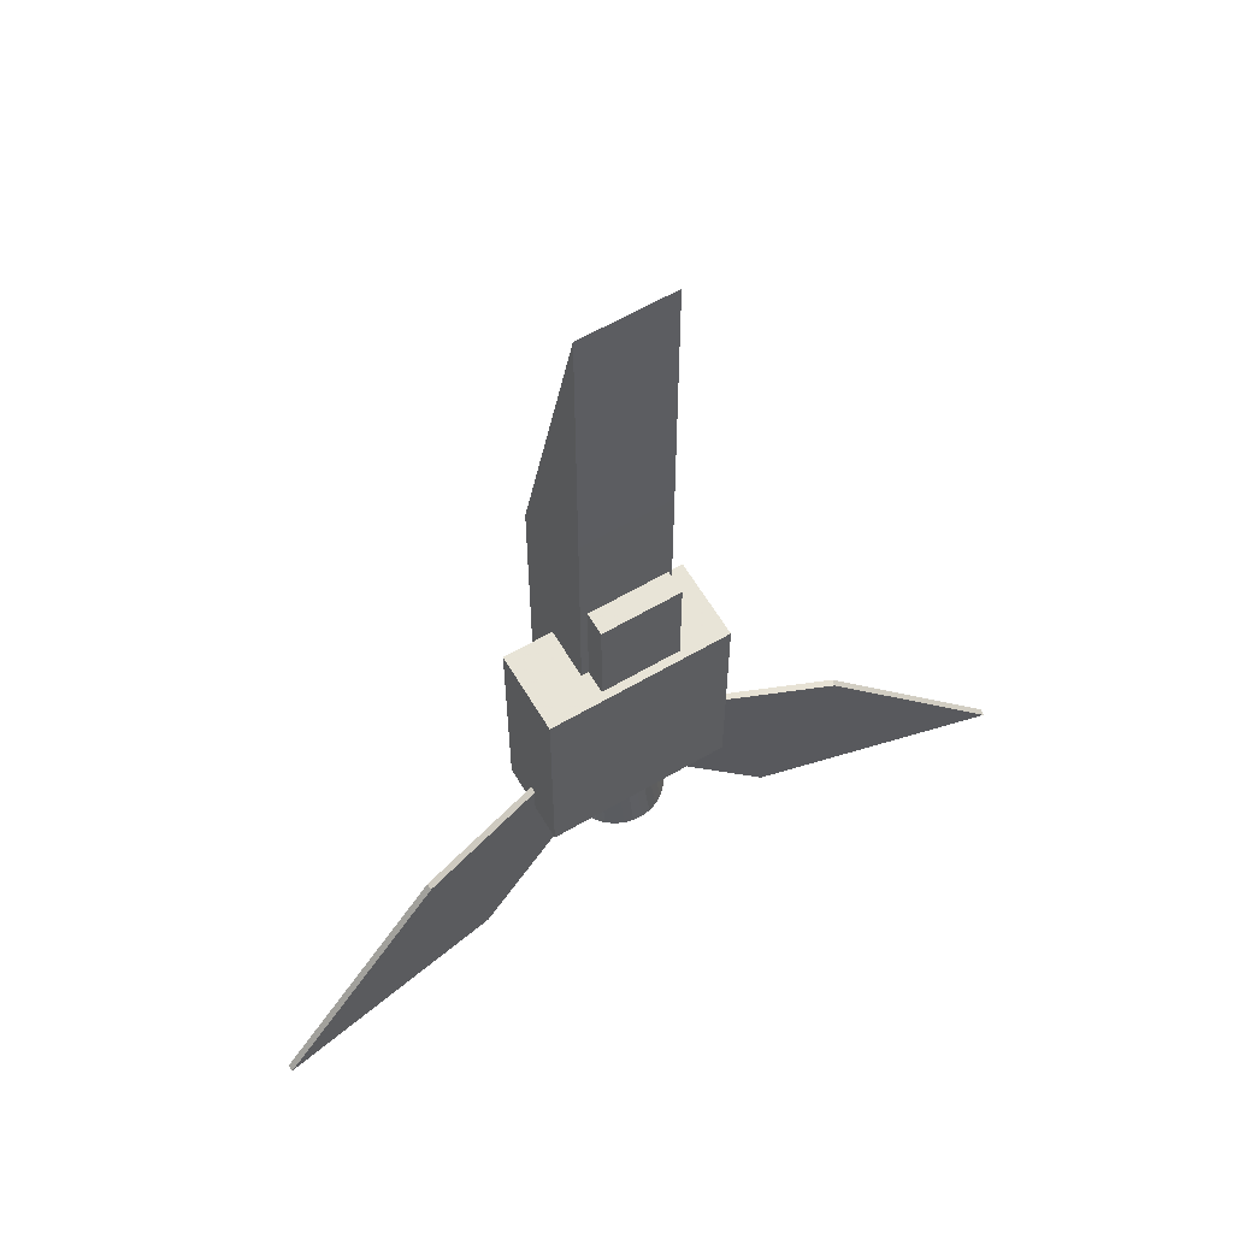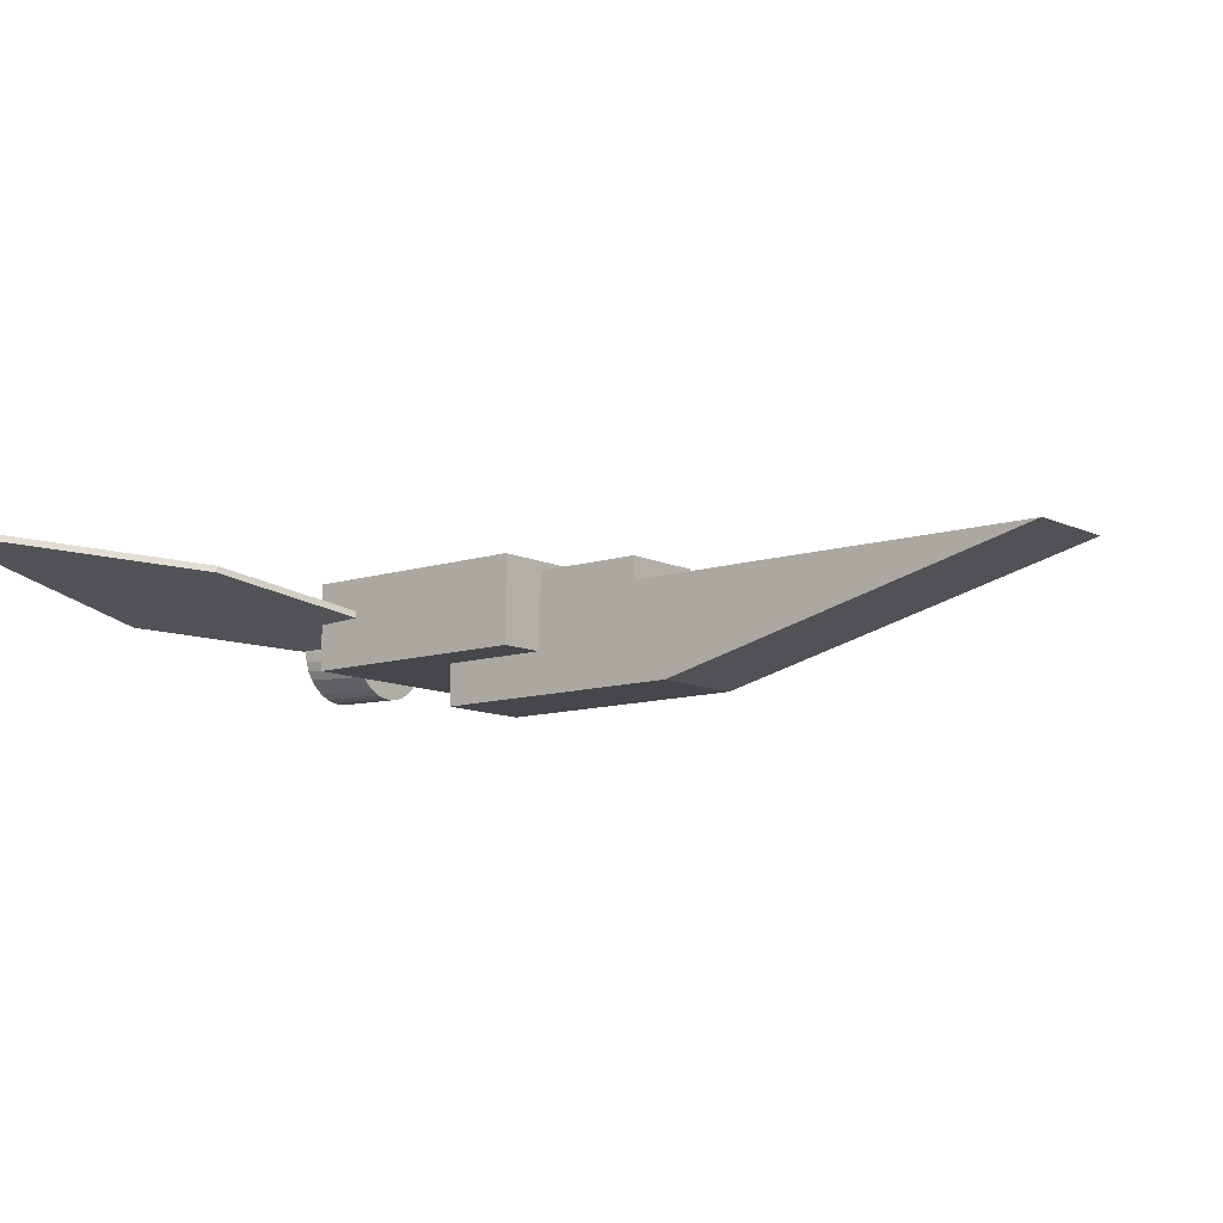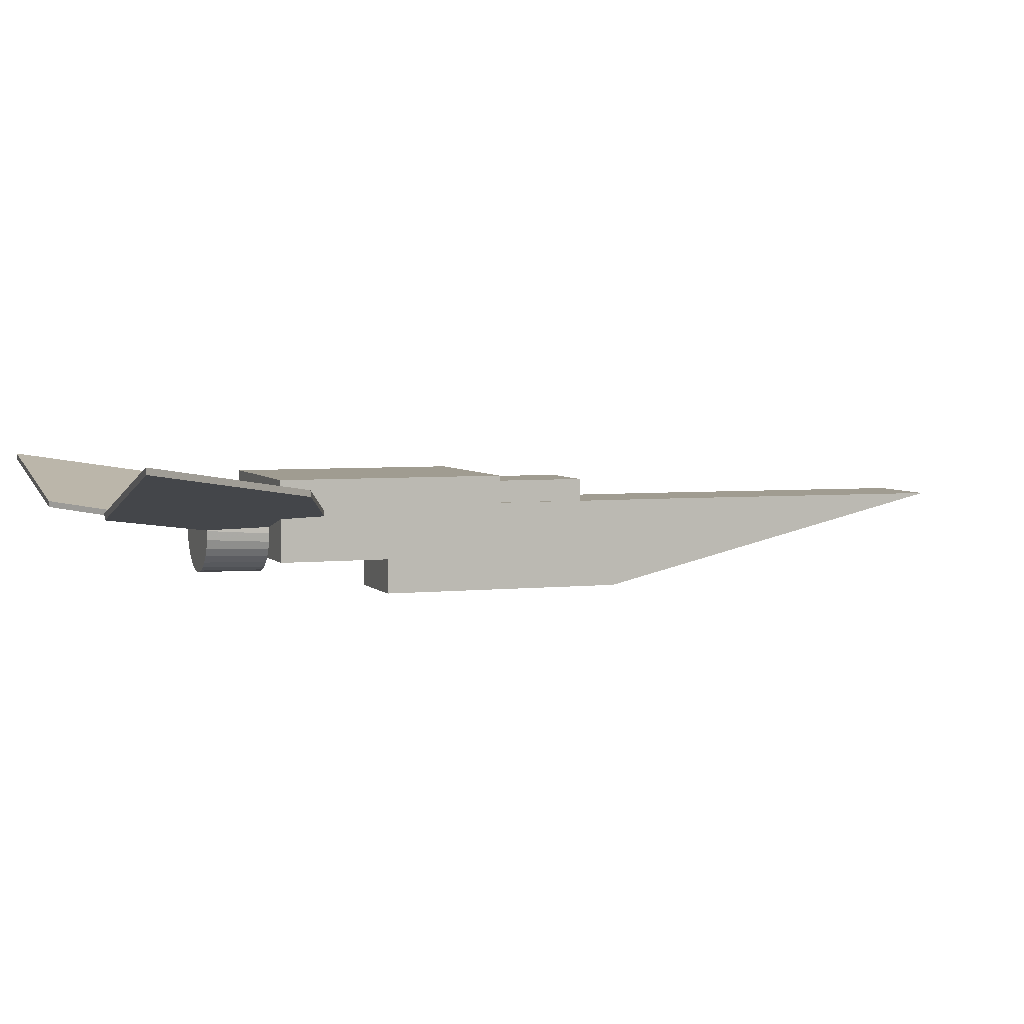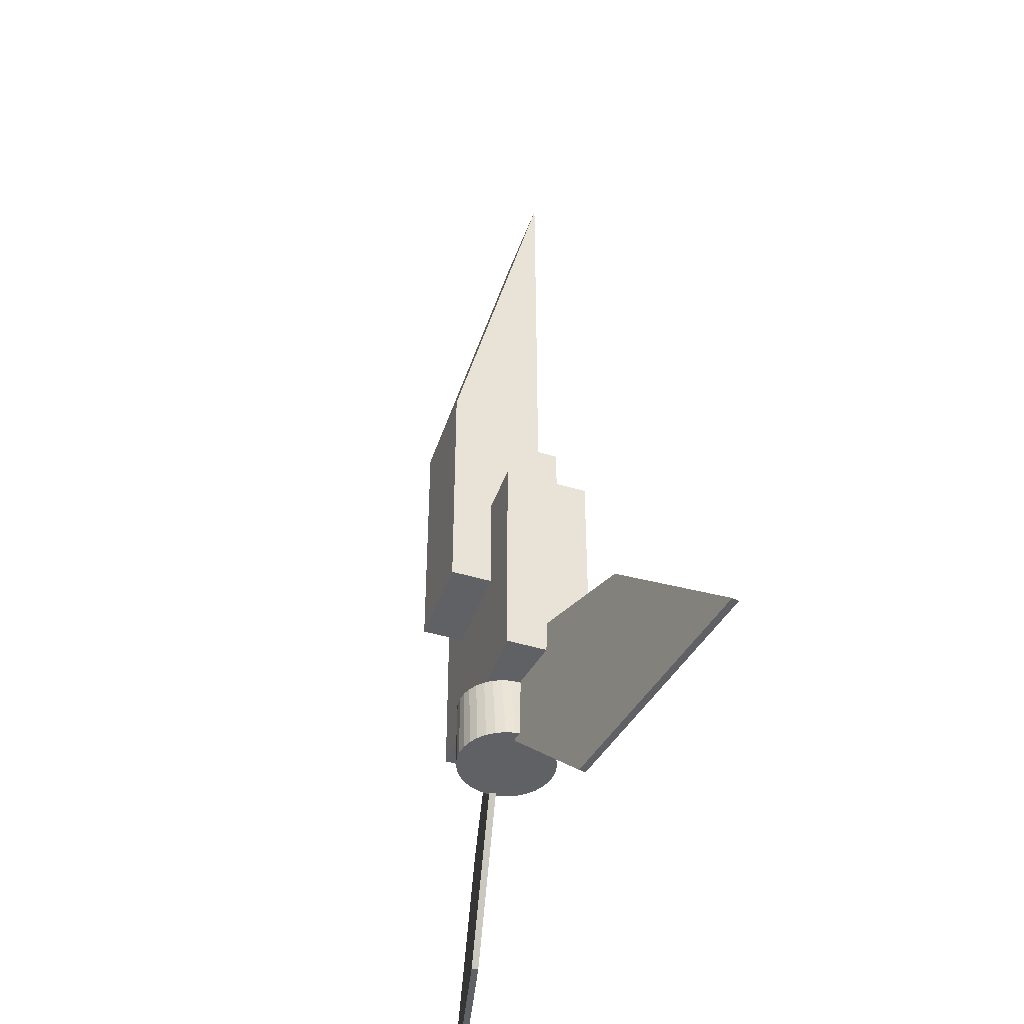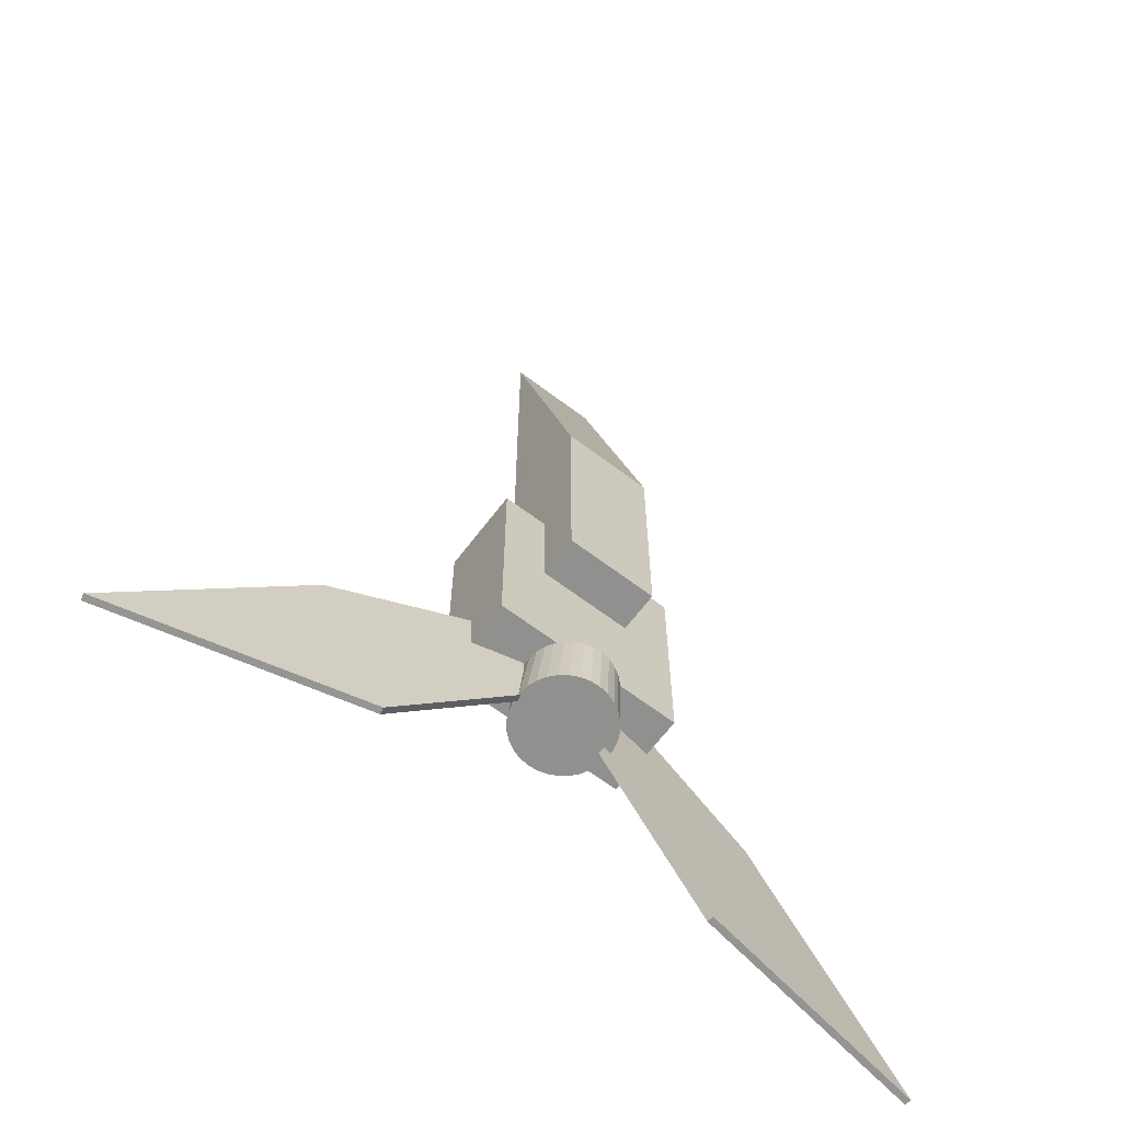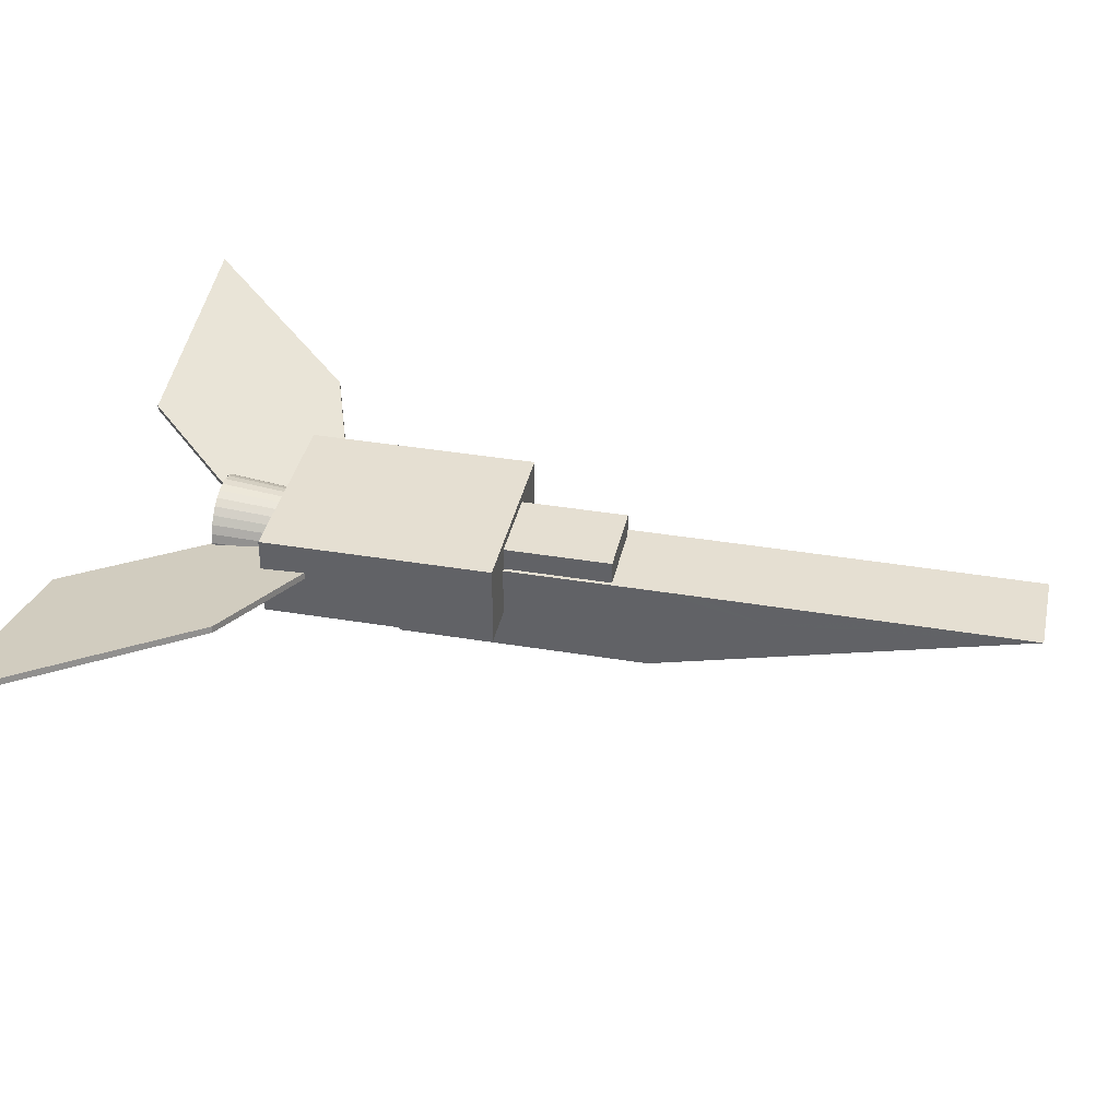
<metadata>
{"format":"obj","ext":"obj","renderer":"f3d","projection":"perspective","resolution":1024,"background":"white","views":[{"elev":61.4,"azim":149.3,"up":"+Z"},{"elev":-10.4,"azim":-50.5,"up":"+Y"},{"elev":4.3,"azim":-109.6,"up":"+Y"},{"elev":-45.8,"azim":70.9,"up":"+Z"},{"elev":-65.5,"azim":-37.2,"up":"+Z"},{"elev":37.4,"azim":-77.9,"up":"+Y"}]}
</metadata>
<code>
v -58.59 10.19 -119.5
v -146.6 30.76 -121
v -15.25 3.716 -28.35
v -102.9 22.38 -75.05
v -14.91 1.813 -73.52
v -102.6 20.48 -120.2
v -124.8 26.57 -98.01
v -81.11 18.19 -52.08
v -91.86 19.33 -86.15
v -14.37 4.121 -73.61
v -58.05 12.5 -119.5
v -102.1 22.78 -120.3
v -146.1 33.07 -121.1
v -124.2 28.88 -98.11
v -102.4 24.69 -75.14
v -80.57 20.5 -52.18
v -14.71 6.024 -28.45
v -91.32 21.64 -86.24
f 9 8 4 7
f 5 3 8 9
f 1 5 9 6
f 6 9 7 2
f 18 14 15 16
f 10 18 16 17
f 11 12 18 10
f 12 13 14 18
f 1 6 12 11
f 8 3 17 16
f 6 2 13 12
f 2 7 14 13
f 3 5 10 17
f 7 4 15 14
f 5 1 11 10
f 4 8 16 15
v 59.27 6.816 -122.1
v 148.5 21.45 -123
v 15.08 2.326 -31.26
v 104.1 15.55 -77.33
v 14.87 0.9127 -76.45
v 103.9 14.13 -122.5
v 126.3 18.5 -100.1
v 81.89 12.6 -54.52
v 92.88 13.36 -88.52
v 14.48 3.252 -76.52
v 58.88 9.156 -122.1
v 103.5 16.47 -122.6
v 148.1 23.79 -123
v 125.9 20.84 -100.2
v 103.7 17.89 -77.4
v 81.51 14.93 -54.59
v 14.7 4.666 -31.34
v 92.5 15.7 -88.59
f 27 26 22 25
f 23 21 26 27
f 19 23 27 24
f 24 27 25 20
f 36 32 33 34
f 28 36 34 35
f 29 30 36 28
f 30 31 32 36
f 19 24 30 29
f 26 21 35 34
f 24 20 31 30
f 20 25 32 31
f 21 23 28 35
f 25 22 33 32
f 23 19 29 28
f 22 26 34 33
v -32.67 21.2 -20.72
v -32.67 -9.174 -20.72
v 35.7 21.2 -20.71
v 35.7 -9.174 -20.71
v -32.66 21.2 -51.1
v -32.66 -9.174 -51.1
v 35.71 21.2 -51.08
v 35.71 -9.174 -51.08
v 35.69 21.2 33.84
v -32.68 21.2 33.83
v -32.68 -9.174 33.83
v 35.69 -9.174 33.84
v 1.515 21.2 -20.72
v -32.67 6.011 -20.72
v 1.515 -9.174 -20.72
v 35.7 6.011 -20.71
v 35.7 21.2 -35.89
v 35.7 -9.174 -35.89
v 35.71 6.011 -51.08
v 1.522 21.2 -51.09
v 1.522 -9.174 -51.09
v -32.66 6.011 -51.1
v -32.67 21.2 -35.91
v -32.67 -9.174 -35.91
v 1.502 21.2 33.84
v -32.68 6.011 33.83
v 1.502 -9.174 33.84
v 35.69 6.011 33.84
v 35.69 -9.174 6.568
v -32.68 -9.174 6.552
v -32.68 21.2 6.552
v 35.69 21.2 6.568
v -32.68 6.011 6.552
v 35.69 6.011 6.568
v 1.508 21.2 6.56
v 1.502 6.011 33.84
v 1.518 -9.174 -35.9
v 1.518 21.2 -35.9
v -32.67 6.011 -35.91
v 1.522 6.011 -51.09
v 35.7 6.011 -35.89
v 1.508 -9.174 6.56
f 78 65 48 63
f 77 54 44 55
f 76 57 42 58
f 75 60 38 50
f 74 56 41 59
f 73 51 38 60
f 72 63 48 64
f 71 67 46 61
f 70 68 45 64
f 69 66 47 62
f 67 69 62 46
f 37 50 69 67
f 50 38 66 69
f 65 70 64 48
f 40 52 70 65
f 52 39 68 70
f 68 71 61 45
f 39 49 71 68
f 49 37 67 71
f 61 72 64 45
f 46 62 72 61
f 62 47 63 72
f 57 73 60 42
f 44 54 73 57
f 54 40 51 73
f 49 74 59 37
f 39 53 74 49
f 53 43 56 74
f 59 75 50 37
f 41 58 75 59
f 58 42 60 75
f 56 76 58 41
f 43 55 76 56
f 55 44 57 76
f 53 77 55 43
f 39 52 77 53
f 52 40 54 77
f 66 78 63 47
f 38 51 78 66
f 51 40 65 78
v -14.66 3.398 -51.1
v -16.92 5.415 -75.07
v -14.83 0.2352 -51.11
v -17.11 1.978 -75.08
v -14.38 -2.9 -51.13
v -16.62 -1.43 -75.08
v -13.33 -5.888 -51.16
v -15.48 -4.677 -75.1
v -11.72 -8.613 -51.2
v -13.72 -7.639 -75.12
v -9.606 -10.97 -51.24
v -11.43 -10.2 -75.14
v -7.072 -12.87 -51.29
v -8.674 -12.27 -75.16
v -4.217 -14.24 -51.34
v -5.571 -13.76 -75.19
v -1.15 -15.03 -51.4
v -2.237 -14.61 -75.22
v 2.012 -15.2 -51.45
v 1.199 -14.8 -75.25
v 5.147 -14.75 -51.5
v 4.606 -14.31 -75.27
v 8.134 -13.7 -51.55
v 7.853 -13.17 -75.3
v 10.86 -12.09 -51.59
v 10.81 -11.42 -75.32
v 13.22 -9.974 -51.62
v 13.38 -9.117 -75.33
v 15.12 -7.44 -51.64
v 15.44 -6.364 -75.34
v 16.49 -4.585 -51.66
v 16.93 -3.26 -75.35
v 17.27 -1.517 -51.66
v 17.79 0.07402 -75.35
v 17.45 1.646 -51.65
v 17.97 3.511 -75.35
v 17 4.781 -51.63
v 17.49 6.919 -75.34
v 15.95 7.769 -51.6
v 16.35 10.17 -75.32
v 14.34 10.49 -51.57
v 14.59 13.13 -75.3
v 12.22 12.85 -51.52
v 12.29 15.69 -75.28
v 9.688 14.75 -51.47
v 9.542 17.76 -75.26
v 6.833 16.12 -51.42
v 6.439 19.24 -75.23
v 3.766 16.91 -51.37
v 3.105 20.1 -75.2
v 0.6036 17.08 -51.31
v -0.3317 20.29 -75.18
v -2.531 16.63 -51.26
v -3.739 19.8 -75.15
v -5.519 15.58 -51.22
v -6.985 18.66 -75.13
v -8.244 13.97 -51.18
v -9.947 16.9 -75.11
v -10.6 11.85 -51.14
v -12.51 14.61 -75.09
v -12.5 9.321 -51.12
v -14.58 11.85 -75.08
v -13.87 6.465 -51.11
v -16.06 8.749 -75.07
f 79 80 82 81
f 81 82 84 83
f 83 84 86 85
f 85 86 88 87
f 87 88 90 89
f 89 90 92 91
f 91 92 94 93
f 93 94 96 95
f 95 96 98 97
f 97 98 100 99
f 99 100 102 101
f 101 102 104 103
f 103 104 106 105
f 105 106 108 107
f 107 108 110 109
f 109 110 112 111
f 111 112 114 113
f 113 114 116 115
f 115 116 118 117
f 117 118 120 119
f 119 120 122 121
f 121 122 124 123
f 123 124 126 125
f 125 126 128 127
f 127 128 130 129
f 129 130 132 131
f 131 132 134 133
f 133 134 136 135
f 135 136 138 137
f 137 138 140 139
f 82 80 142 140 138 136 134 132 130 128 126 124 122 120 118 116 114 112 110 108 106 104 102 100 98 96 94 92 90 88 86 84
f 139 140 142 141
f 141 142 80 79
f 79 81 83 85 87 89 91 93 95 97 99 101 103 105 107 109 111 113 115 117 119 121 123 125 127 129 131 133 135 137 139 141
v -15.02 18.13 73.15
v -15.02 3.389 73.15
v 14.46 18.13 73.16
v 14.46 3.389 73.16
v -14.99 18.13 -44.79
v -14.99 3.389 -44.79
v 14.49 18.13 -44.79
v 14.49 3.389 -44.79
v -0.2792 3.389 73.16
v 14.48 3.389 14.19
v -0.2512 3.389 -44.79
v -15.01 3.389 14.18
v -0.2652 3.389 14.18
v -0.2792 18.13 73.16
v -15.02 10.76 73.15
v 7.092 3.389 73.16
v 14.46 10.76 73.16
v 14.48 18.13 14.19
v 14.48 3.389 -15.3
v 14.49 10.76 -44.79
v -0.2512 18.13 -44.79
v -7.623 3.389 -44.79
v -14.99 10.76 -44.79
v -15.01 18.13 14.18
v -15.02 3.389 43.67
v -7.651 3.389 73.15
v 14.47 3.389 43.67
v 7.12 3.389 -44.79
v -15 3.389 -15.31
v -7.637 3.389 14.18
v 7.106 3.389 14.19
v -0.2582 3.389 -15.3
v -0.2722 3.389 43.67
v 7.099 3.389 43.67
v 7.113 3.389 -15.3
v -7.63 3.389 -15.3
v -7.644 3.389 43.67
v -0.2652 18.13 14.18
f 143 157 144 168 151 158 146 159 145 156
f 145 159 146 169 152 161 150 162 149 160
f 149 162 150 170 153 164 148 165 147 163
f 147 165 148 171 154 167 144 157 143 166
f 180 163 147 166
f 179 168 144 167
f 178 172 154 171
f 177 173 155 174
f 176 158 151 175
f 173 176 175 155
f 152 169 176 173
f 169 146 158 176
f 170 177 174 153
f 150 161 177 170
f 161 152 173 177
f 164 178 171 148
f 153 174 178 164
f 174 155 172 178
f 172 179 167 154
f 155 175 179 172
f 175 151 168 179
f 156 180 166 143
f 145 160 180 156
f 160 149 163 180
v -16.37 9.669 27.92
v -16.37 -23.88 27.92
v 17.17 9.669 27.92
v 17.17 -23.88 27.92
v -16.37 9.669 -5.633
v -16.37 -23.88 -5.633
v 17.18 9.669 -5.625
v 17.18 -23.88 -5.625
v 17.17 9.669 57.41
v -16.38 9.669 57.4
v -16.38 -23.88 57.4
v 17.17 -23.88 57.41
v 17.16 9.669 86.9
v -16.39 9.669 86.89
v -16.39 -23.88 86.89
v 17.16 -23.88 86.9
v 17.15 9.669 116.4
v -16.4 9.669 116.4
v -16.44 9.351 224.5
v 17.11 9.351 224.5
v 0.4001 9.669 27.92
v -16.37 -7.105 27.92
v 0.4001 -23.88 27.92
v 17.17 -7.105 27.92
v 17.18 9.669 11.15
v 17.18 -23.88 11.15
v 17.18 -7.105 -5.625
v 0.408 9.669 -5.629
v 0.408 -23.88 -5.629
v -16.37 -7.105 -5.633
v -16.37 9.669 11.14
v -16.37 -23.88 11.14
v 0.3931 9.669 57.41
v -16.38 -7.105 57.4
v 0.3931 -23.88 57.41
v 17.17 -7.105 57.41
v 17.17 -23.88 42.67
v -16.38 -23.88 42.66
v -16.38 9.669 42.66
v 17.17 9.669 42.67
v 0.3861 9.669 86.89
v -16.39 -7.105 86.89
v 0.3861 -23.88 86.89
v 17.16 -7.105 86.9
v -16.38 -23.88 72.15
v -16.38 9.669 72.15
v 17.16 -23.88 72.15
v 17.16 9.669 72.15
v 0.3791 9.669 116.4
v -16.42 9.51 170.4
v 0.3343 9.351 224.5
v 17.13 9.51 170.4
v 17.13 -7.264 155.7
v -16.41 -7.264 155.7
v -16.39 9.669 101.6
v 17.16 9.669 101.6
v -16.4 1.202 128.7
v 17.15 1.202 128.7
v 0.3826 9.669 101.6
v 0.3567 9.51 170.4
v 17.16 -7.105 72.15
v 0.3896 9.669 72.15
v 0.3896 -23.88 72.15
v 0.3602 -7.264 155.7
v -16.38 -7.105 42.66
v 17.17 -7.105 42.67
v 0.3966 9.669 42.66
v -16.38 -7.105 72.15
v 0.4041 -23.88 11.15
v 0.4041 9.669 11.15
v -16.37 -7.105 11.14
v 0.408 -7.105 -5.629
v 17.18 -7.105 11.15
v 0.3966 -23.88 42.66
f 254 217 192 215
f 253 206 188 207
f 252 209 186 210
f 251 212 182 202
f 250 208 185 211
f 249 203 182 212
f 248 225 195 222
f 247 219 190 213
f 246 220 189 216
f 245 218 191 214
f 244 233 200 231
f 243 227 196 223
f 242 226 194 221
f 241 228 193 224
f 240 231 200 232
f 239 235 198 229
f 238 236 197 232
f 237 234 199 230
f 235 237 230 198
f 194 222 237 235
f 222 195 234 237
f 233 238 232 200
f 196 224 238 233
f 224 193 236 238
f 236 239 229 197
f 193 221 239 236
f 221 194 235 239
f 229 240 232 197
f 198 230 240 229
f 230 199 231 240
f 227 241 224 196
f 192 216 241 227
f 216 189 228 241
f 228 242 221 193
f 189 213 242 228
f 213 190 226 242
f 225 243 223 195
f 191 215 243 225
f 215 192 227 243
f 234 244 231 199
f 195 223 244 234
f 223 196 233 244
f 219 245 214 190
f 181 202 245 219
f 202 182 218 245
f 217 246 216 192
f 184 204 246 217
f 204 183 220 246
f 220 247 213 189
f 183 201 247 220
f 201 181 219 247
f 226 248 222 194
f 190 214 248 226
f 214 191 225 248
f 209 249 212 186
f 188 206 249 209
f 206 184 203 249
f 201 250 211 181
f 183 205 250 201
f 205 187 208 250
f 211 251 202 181
f 185 210 251 211
f 210 186 212 251
f 208 252 210 185
f 187 207 252 208
f 207 188 209 252
f 205 253 207 187
f 183 204 253 205
f 204 184 206 253
f 218 254 215 191
f 182 203 254 218
f 203 184 217 254

</code>
